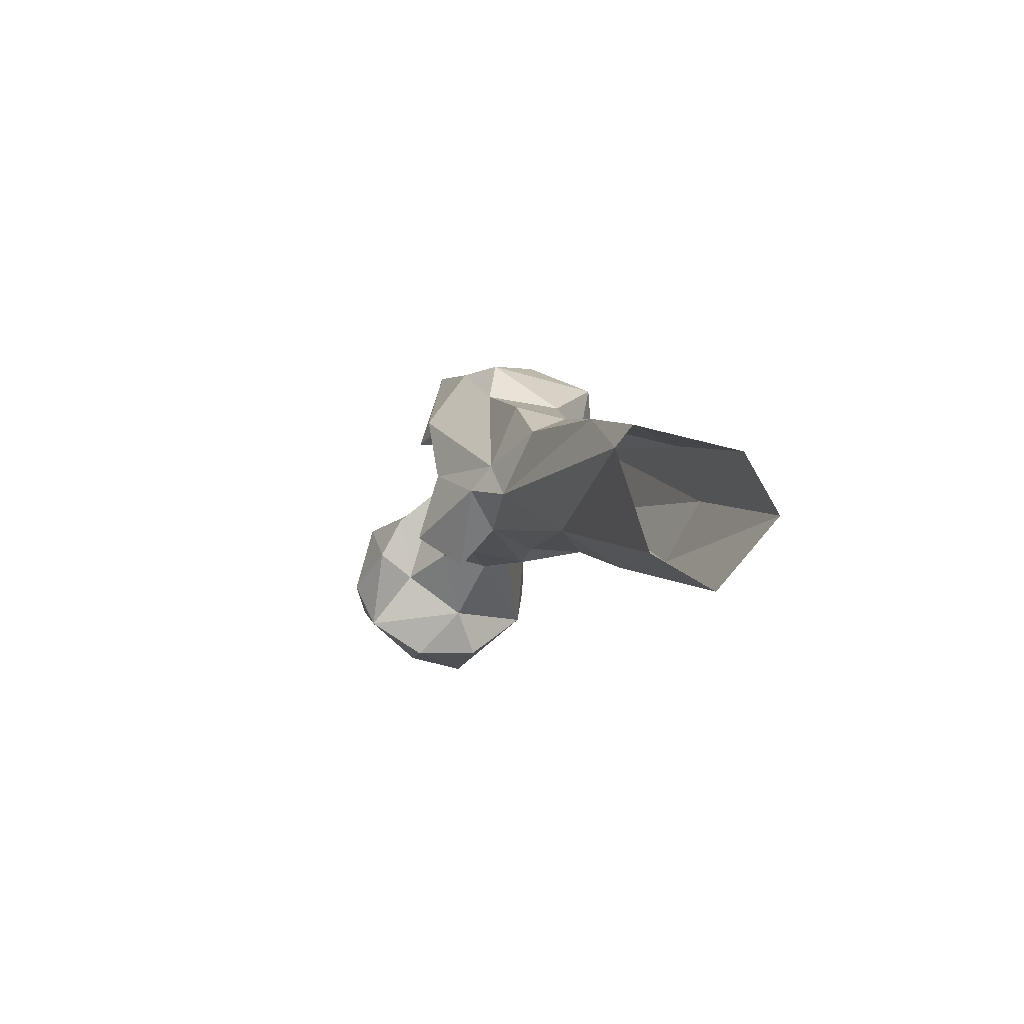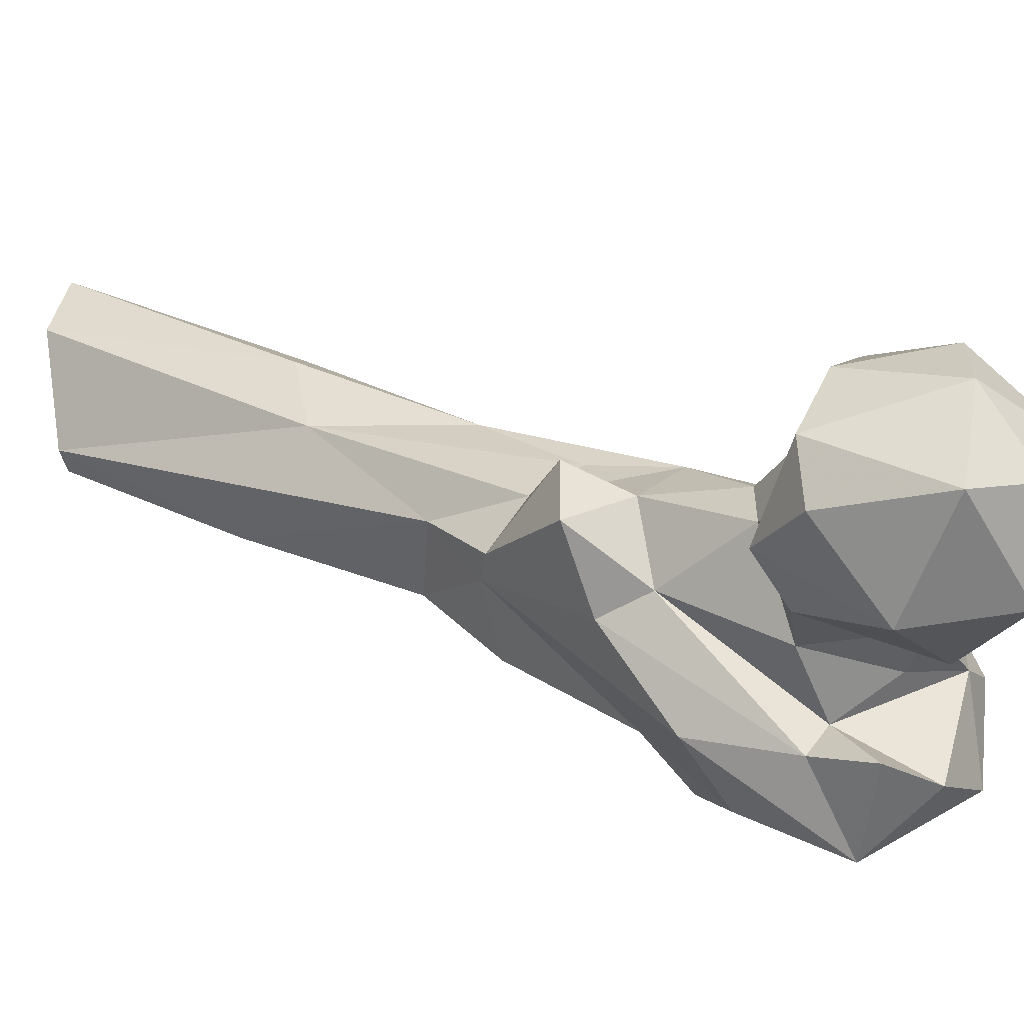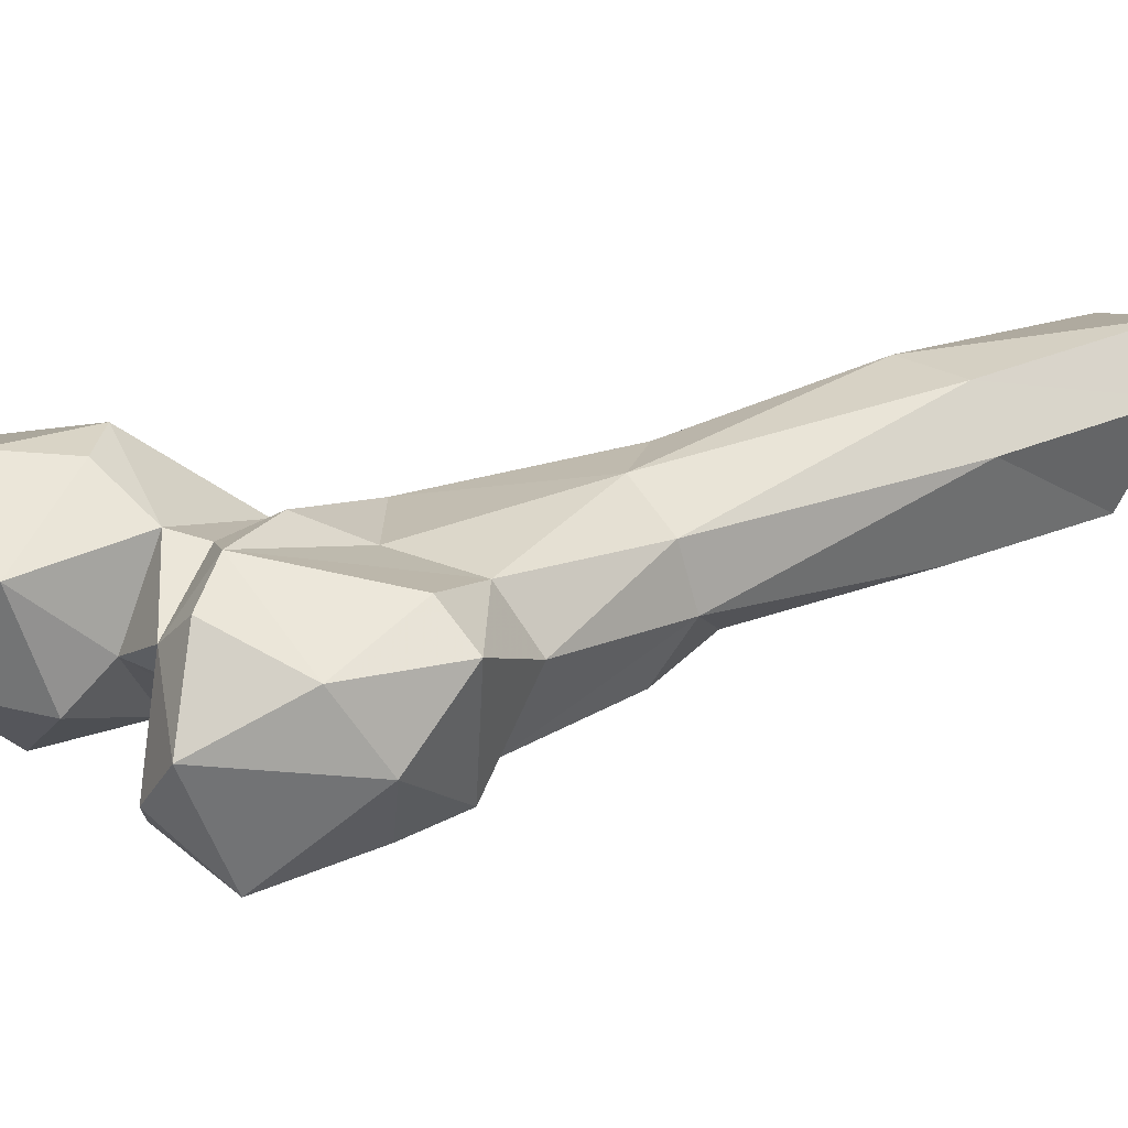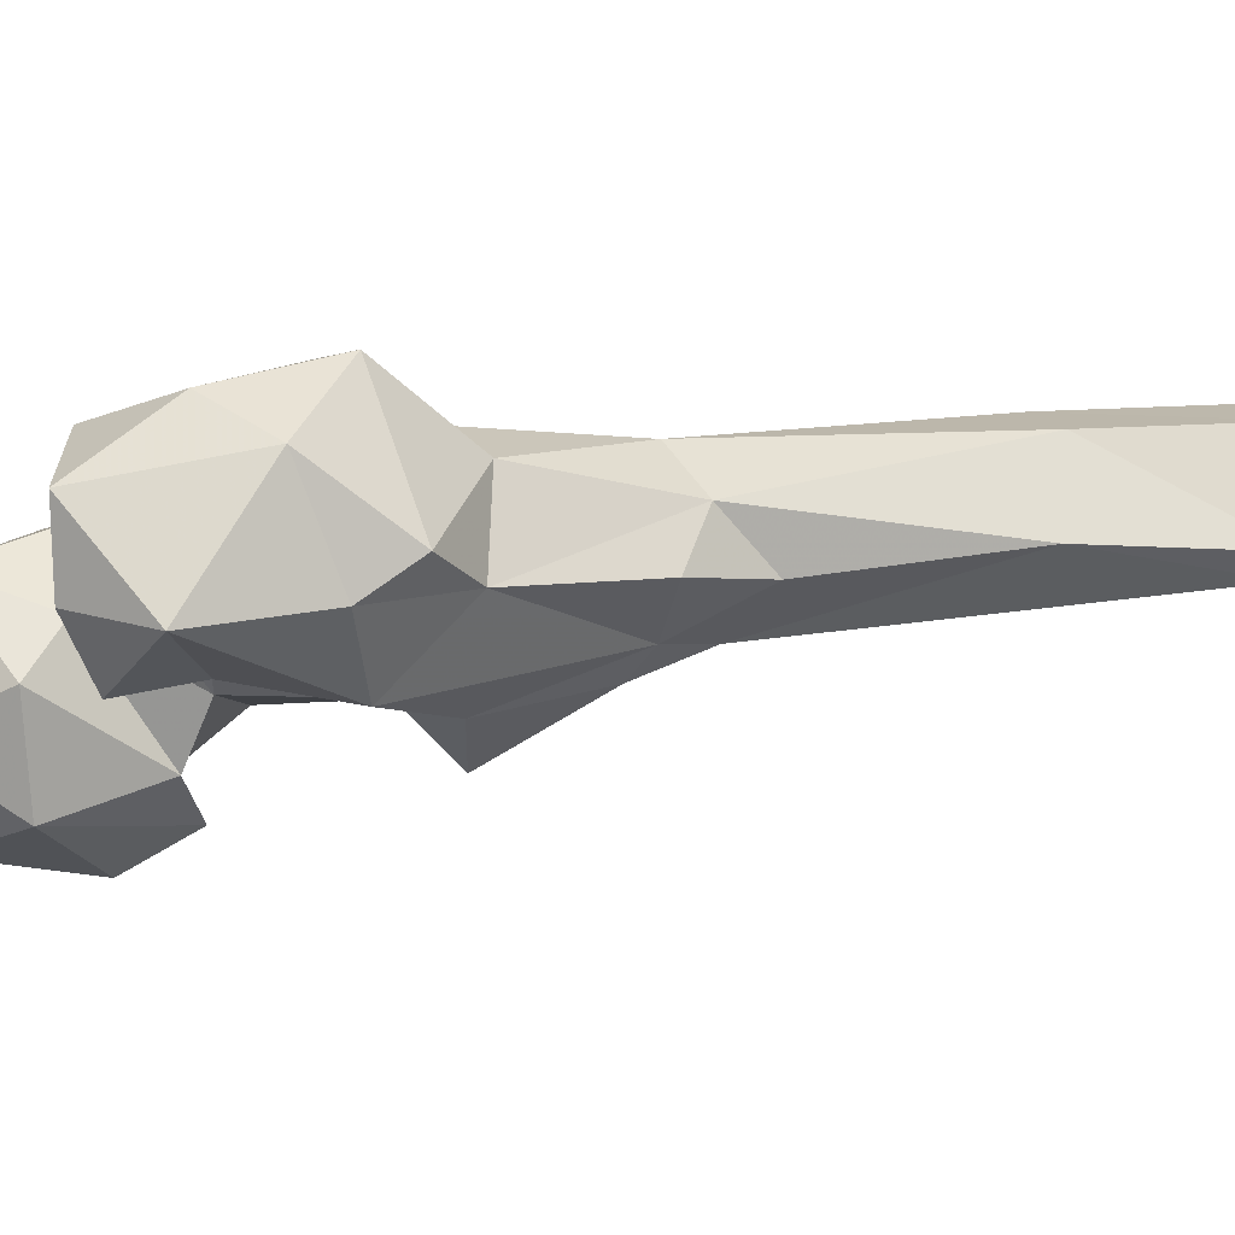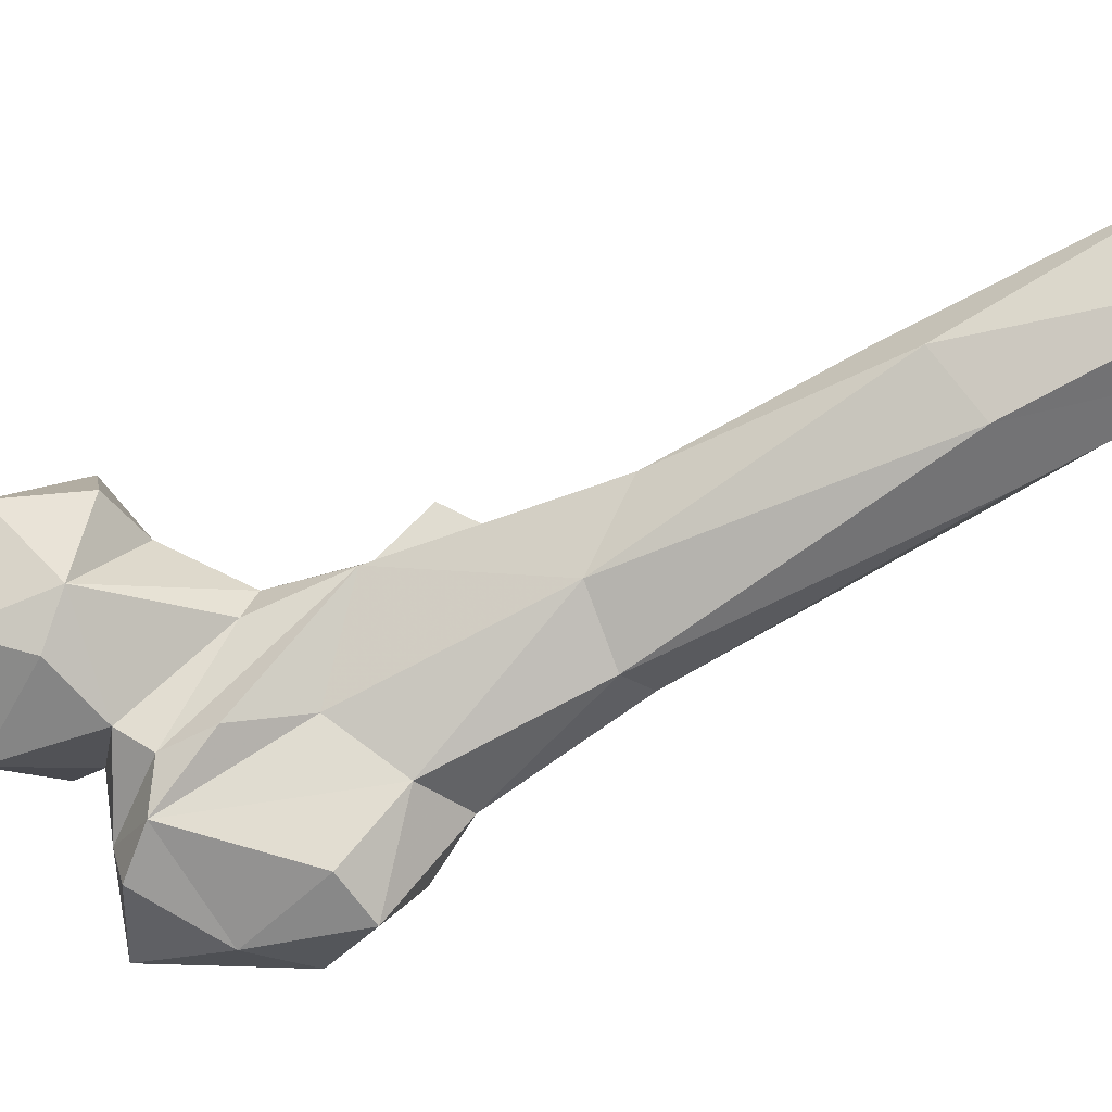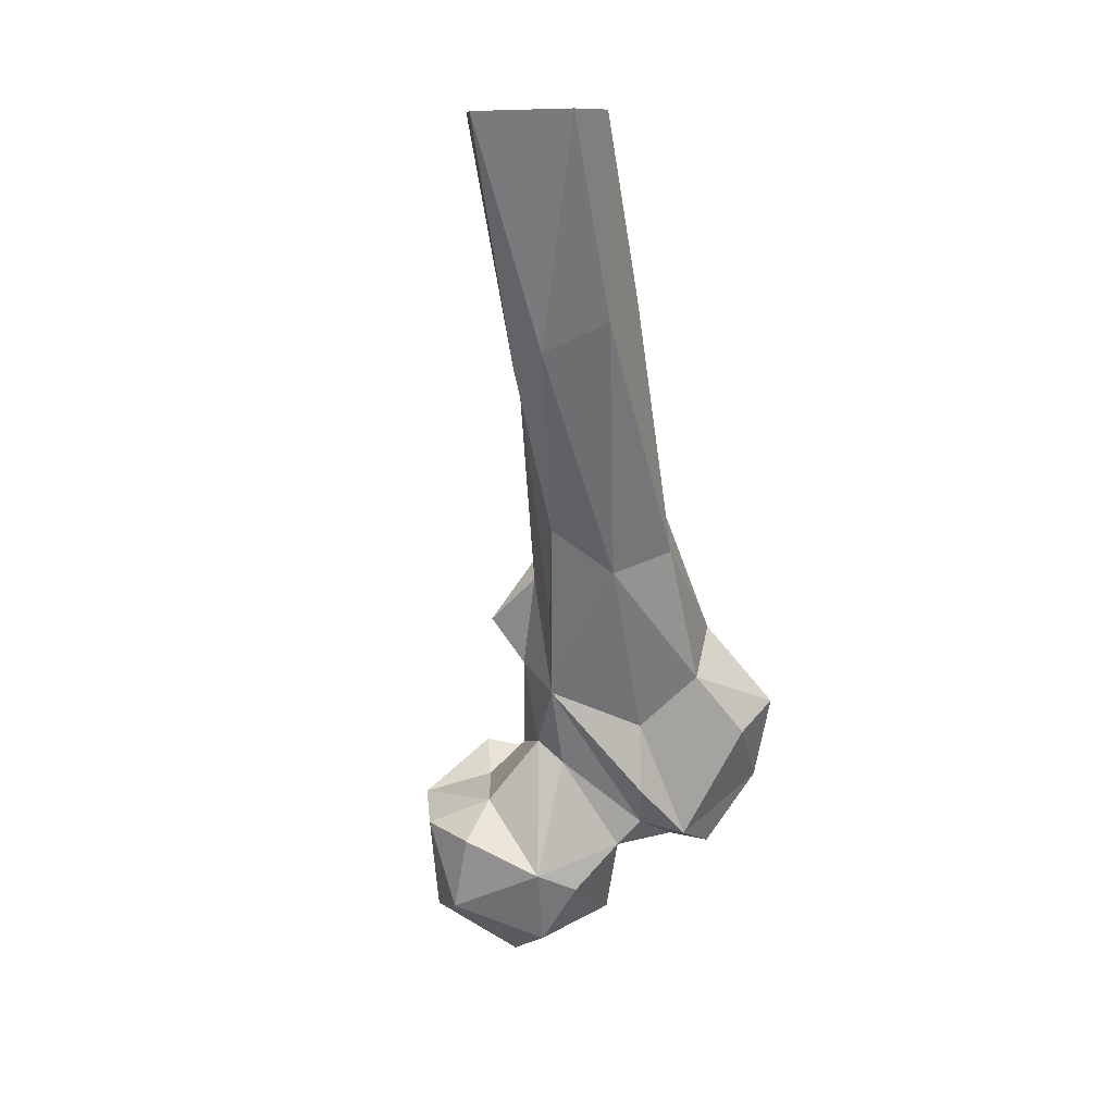
<metadata>
{"format":"obj","ext":"obj","renderer":"f3d","projection":"perspective","resolution":1024,"background":"white","views":[{"elev":71.1,"azim":154.4,"up":"+Z"},{"elev":-16.7,"azim":114.4,"up":"+Y"},{"elev":-21.2,"azim":-121.8,"up":"+Y"},{"elev":-76.0,"azim":-96.4,"up":"+Y"},{"elev":34.5,"azim":-104.3,"up":"+Y"},{"elev":11.4,"azim":-152.4,"up":"+Z"}]}
</metadata>
<code>
v 110.6 169.4 746.3
v 112.3 185.6 744.2
v 123.8 177.4 746.3
v 96.26 170.8 752.3
v 102.3 191 750.3
v 116.2 161.6 750.9
v 135.3 174.3 754.9
v 128.7 192 754.4
v 119.2 201.1 758.4
v 94.52 189.9 762.6
v 106.4 157.6 765.8
v 124.8 158.6 768.7
v 89.1 179.8 771.1
v 99.82 197.9 767.4
v 115.1 202.8 774.6
v 99.08 164.8 770.3
v 135.8 185.2 778.3
v 128 197.1 775.5
v 135.6 173.9 777.3
v 78.68 144.6 769.5
v 74.67 162.8 769.3
v 84.35 161.9 769.2
v 92.53 142.9 771.5
v 103.6 144.7 777.6
v 66.9 154.1 783.9
v 92.89 160.5 776.8
v 106.6 162.7 789.1
v 84.65 177.4 776.6
v 75.95 172.8 773.7
v 91.22 132.8 785.7
v 94.81 153.2 788
v 82 182.9 785.5
v 118.1 164.7 785.7
v 98.53 188.6 791.5
v 104.7 188.4 795.5
v 114.7 193.2 781.6
v 126.7 172.2 788.8
v 122.1 179.2 783
v 70.37 144.7 796.6
v 100.4 147.5 790.1
v 64.17 168 797.7
v 83.05 181.3 800
v 112.5 180.4 792.3
v 97.69 195.3 809
v 102.8 151.6 809.1
v 61.01 159.4 803.2
v 72.31 175.2 811
v 88.39 142.5 806
v 107.6 173.2 810.6
v 108.4 188.2 813
v 108.2 169.6 820.2
v 81.78 147 814.5
v 73.8 166.2 820.3
v 96.62 198.3 826.8
v 87.79 156.5 821.3
v 119.2 182.4 821.1
v 113.2 194 823.6
v 80.96 199.4 837.9
v 103.6 192 833
v 98.71 180.8 843.6
v 73.24 187.5 841.1
v 78.78 179.3 848.3
v 105 183.1 839.9
v 90.06 209.9 848.1
v 87.16 170.5 845.2
v 100.4 191.1 852.3
v 96.34 211.8 876.8
v 88.8 182.4 858.7
v 81.64 229.9 886.6
v 83.38 198.1 896.2
v 89.94 226.1 882.9
v 70.31 211.2 896.6
v 70.53 222.9 892.5
v 89.21 216.8 930.6
v 92.96 238.4 931.8
v 68.3 242.5 932.5
v 84.34 214.5 931.6
v 85.54 250.2 932
v 68.39 228.4 932.4
f 72 77 79
f 71 78 75
f 73 79 76
f 67 75 74
f 69 76 78
f 69 78 71
f 70 77 72
f 69 73 76
f 67 71 75
f 62 70 72
f 66 74 70
f 61 72 73
f 58 61 73
f 58 73 69
f 64 71 67
f 60 66 68
f 62 68 70
f 54 64 67
f 62 65 68
f 55 65 62
f 55 60 65
f 53 62 61
f 53 55 62
f 45 51 60
f 45 60 55
f 44 54 59
f 52 55 53
f 44 59 50
f 50 57 56
f 16 33 27
f 48 55 52
f 46 53 47
f 39 52 46
f 51 63 60
f 22 29 28
f 25 46 41
f 39 48 52
f 20 30 39
f 41 46 47
f 40 49 51
f 1 4 2
f 12 37 33
f 20 22 23
f 40 51 45
f 31 49 40
f 29 41 47
f 57 59 63
f 50 59 57
f 27 49 31
f 27 38 43
f 32 42 44
f 60 68 65
f 28 32 44
f 8 9 18
f 28 44 34
f 29 42 32
f 2 8 3
f 35 43 36
f 9 14 15
f 17 38 37
f 30 45 48
f 58 69 64
f 44 64 54
f 33 37 38
f 54 67 59
f 27 33 38
f 47 61 58
f 27 43 49
f 24 31 40
f 66 67 74
f 5 14 9
f 24 40 30
f 5 10 14
f 17 37 19
f 47 53 61
f 26 27 31
f 35 50 43
f 4 16 13
f 17 36 38
f 4 11 16
f 12 19 37
f 20 39 25
f 49 50 56
f 23 31 24
f 15 36 18
f 61 62 72
f 14 36 15
f 20 23 30
f 11 33 16
f 42 47 58
f 43 50 49
f 21 25 29
f 16 27 26
f 11 12 33
f 10 13 14
f 16 26 22
f 28 29 32
f 70 74 77
f 13 34 14
f 13 16 22
f 17 18 36
f 8 18 17
f 56 57 63
f 51 56 63
f 13 22 28
f 7 19 12
f 20 21 22
f 30 40 45
f 23 24 30
f 42 58 44
f 9 15 18
f 44 58 64
f 2 9 8
f 35 44 50
f 6 7 12
f 7 8 17
f 6 12 11
f 59 67 66
f 22 31 23
f 66 70 68
f 60 63 66
f 29 47 42
f 1 3 6
f 7 17 19
f 14 35 36
f 2 4 5
f 64 69 71
f 34 44 35
f 20 25 21
f 4 13 10
f 4 6 11
f 21 29 22
f 45 55 48
f 22 26 31
f 4 10 5
f 36 43 38
f 25 41 29
f 1 2 3
f 13 28 34
f 59 66 63
f 1 6 4
f 2 5 9
f 3 8 7
f 46 52 53
f 14 34 35
f 30 48 39
f 3 7 6
f 72 79 73
f 25 39 46
f 49 56 51

</code>
